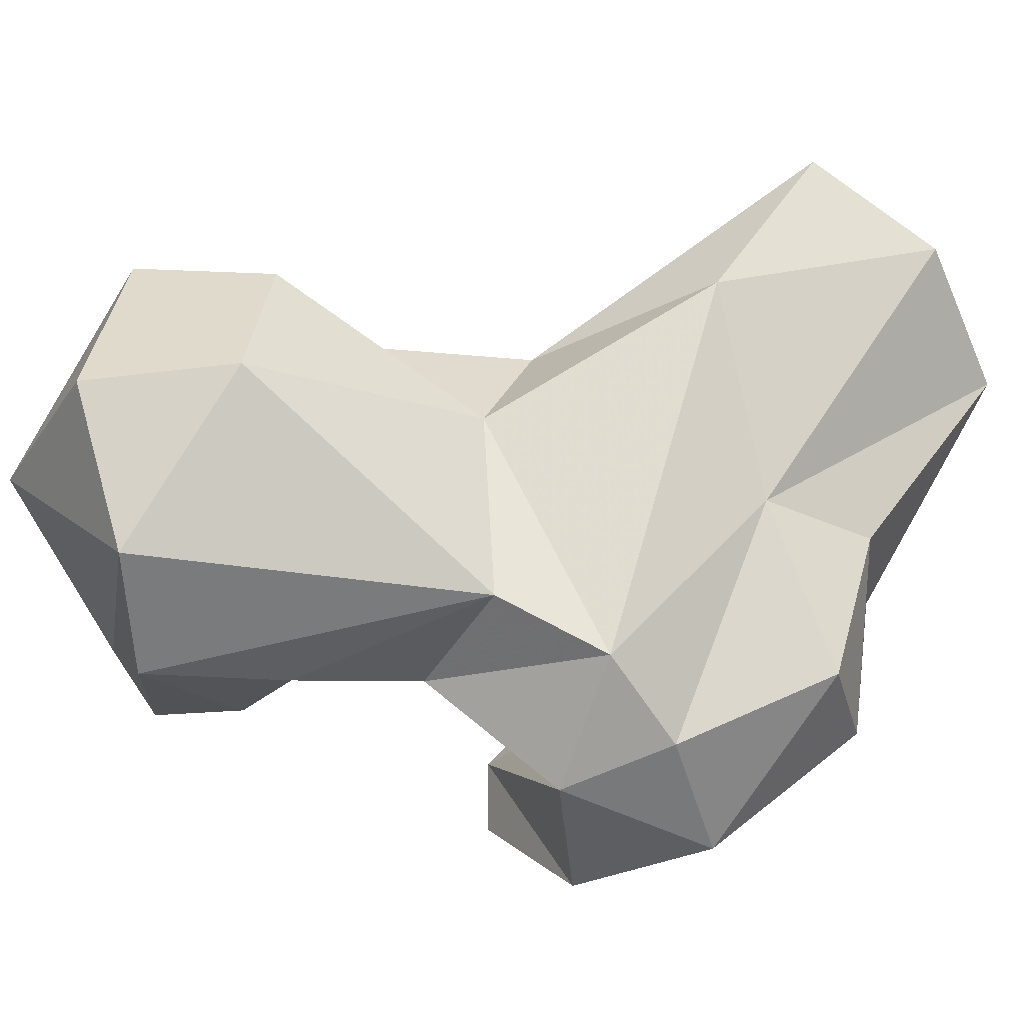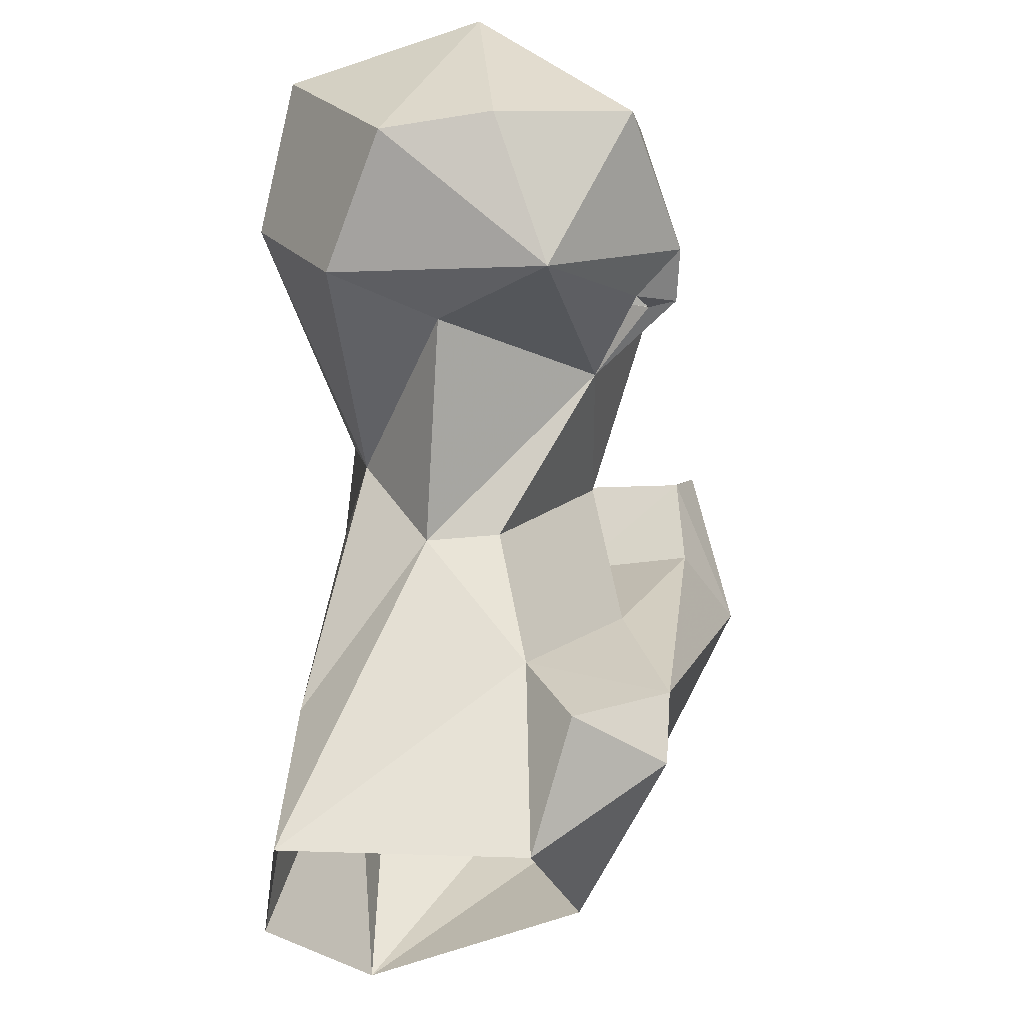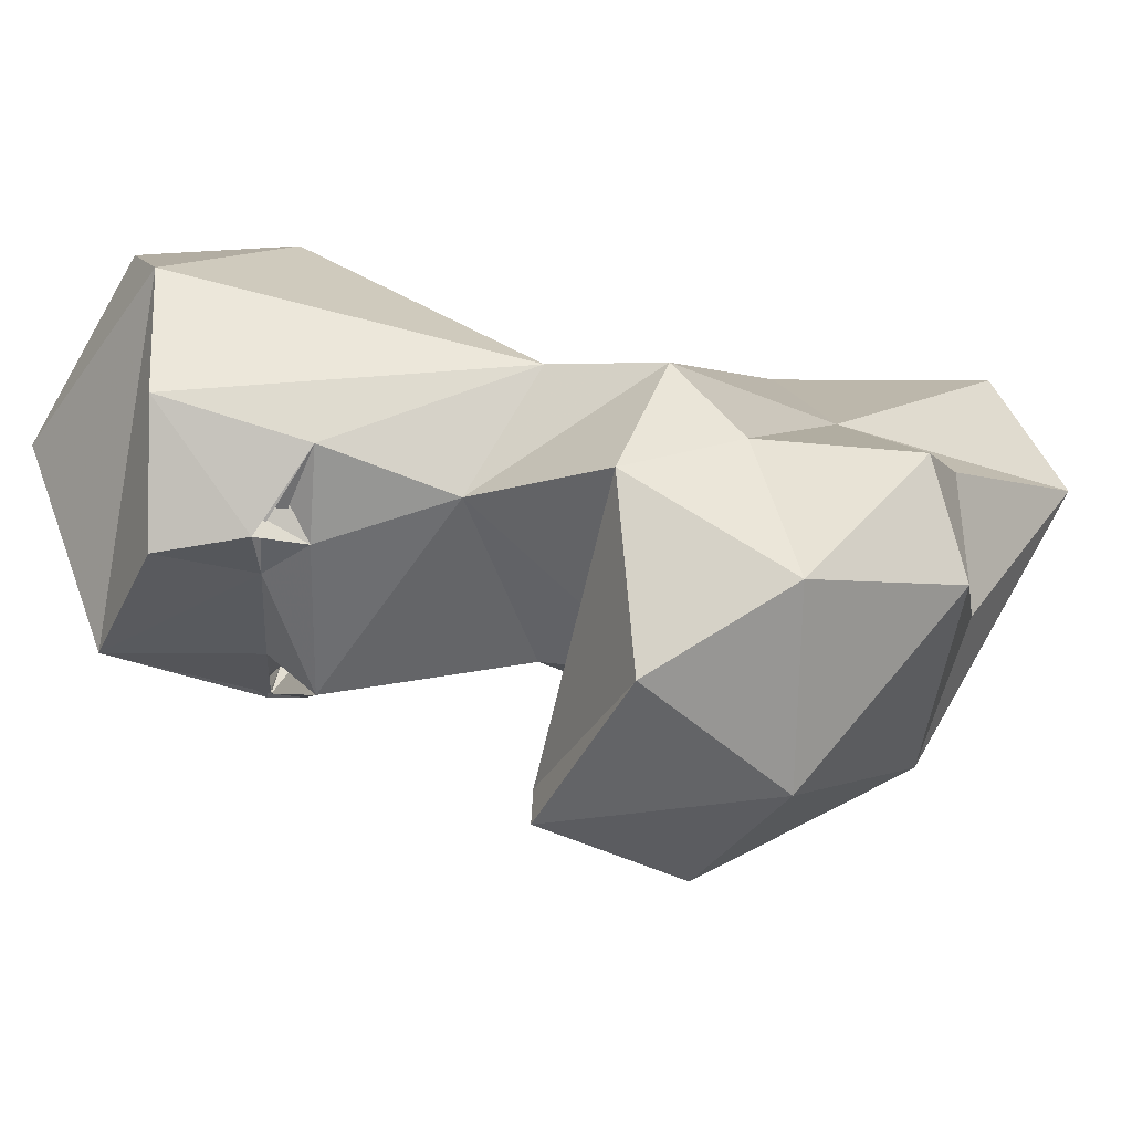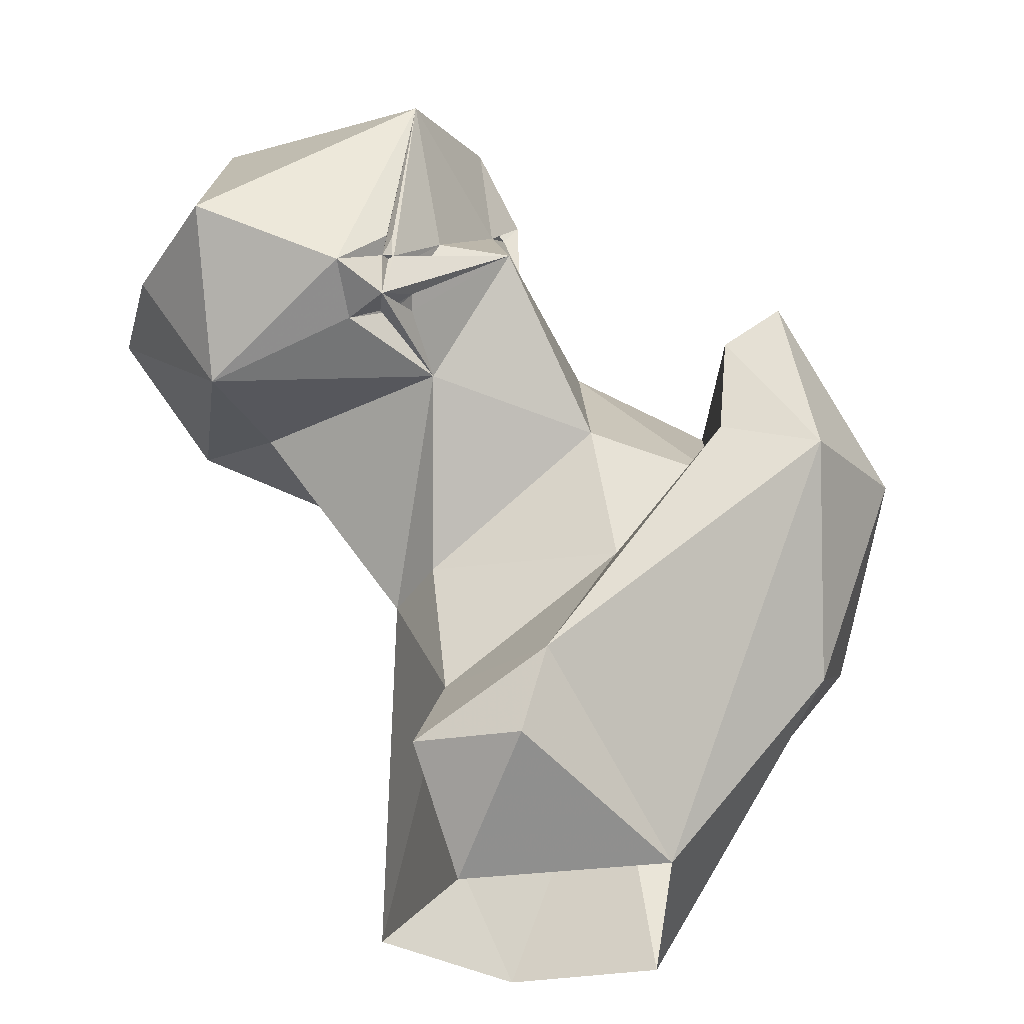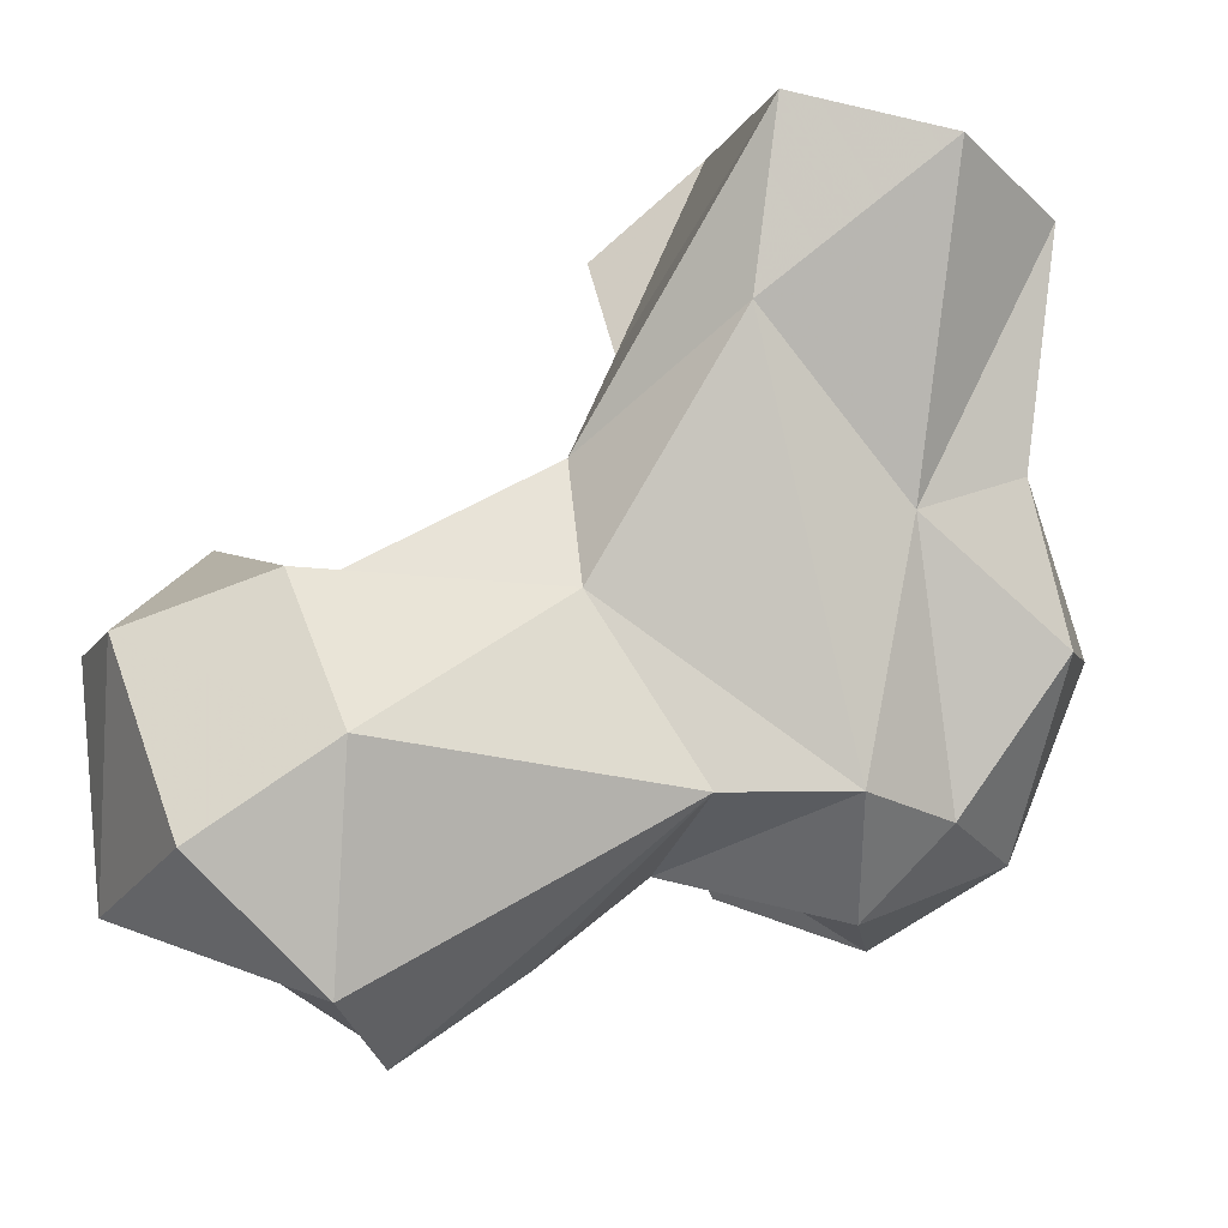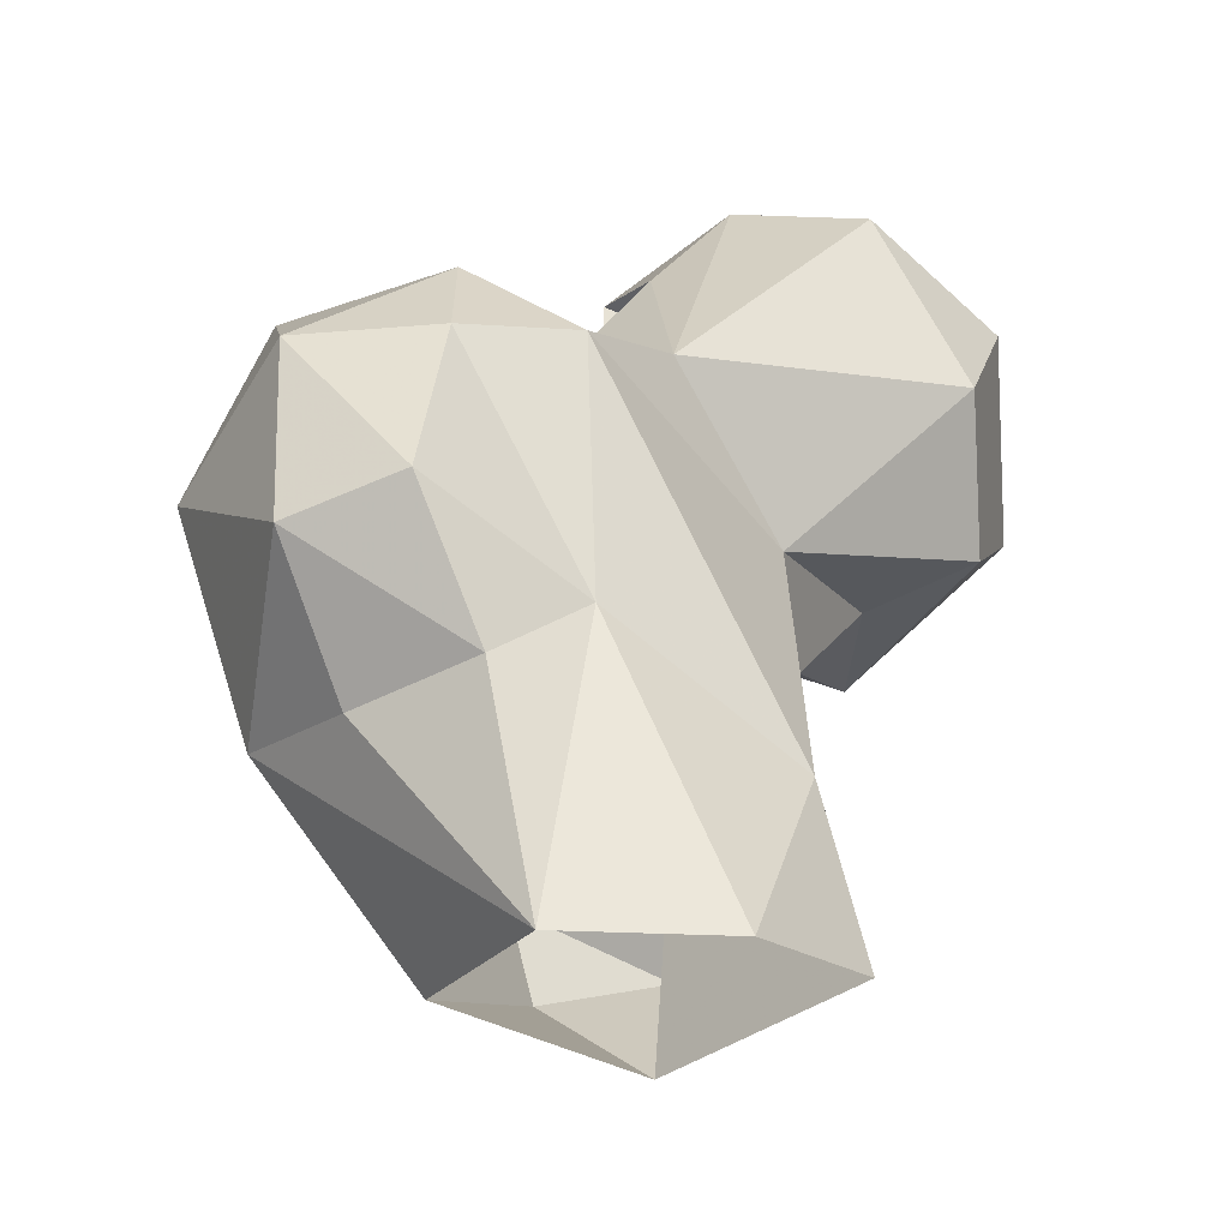
<metadata>
{"format":"obj","ext":"obj","renderer":"f3d","projection":"perspective","resolution":1024,"background":"white","views":[{"elev":56.0,"azim":49.2,"up":"+Y"},{"elev":-30.5,"azim":-104.1,"up":"+Z"},{"elev":-9.4,"azim":50.0,"up":"+Y"},{"elev":-27.0,"azim":-34.2,"up":"+Z"},{"elev":78.2,"azim":19.9,"up":"+Y"},{"elev":-32.5,"azim":122.7,"up":"+Z"}]}
</metadata>
<code>
v 288.5 127.7 4.413
v 267.4 139.1 1.665
v 302.7 149.5 -0.2514
v 274.1 166.1 2.516
v 291.6 164.1 -0.1286
v 299.2 153 32.76
v 278.4 163.3 21.65
v 265.5 123.8 13.69
v 303.2 117.1 26.25
v 259.5 136.4 15.27
v 308.3 147.5 24.57
v 308.6 132.5 23.07
v 265.9 139.9 24.5
v 267.9 122.4 23.82
v 294.1 105 49.52
v 265.9 143 40.68
v 266.3 151.5 38.9
v 279.2 124.4 39
v 320.4 133 36.61
v 272.5 157.7 51.53
v 310.9 112.4 51.52
v 317.9 146.1 39.11
v 286.5 113.6 52.93
v 278.5 128 56.19
v 303.3 154.6 60.09
v 312.6 145.8 58.56
v 319.7 131.4 58.46
v 295.1 125.3 54.34
v 249.4 154.3 57.84
v 259.3 133 60.17
v 290.2 156.1 65.15
v 293.1 109.8 69.08
v 309.7 122 70.25
v 288 113.8 64.57
v 287 142.1 72.84
v 236.5 144.9 57.7
v 247.6 167.5 60.69
v 259.2 173.6 73.63
v 242.6 127.5 67.48
v 246.8 131.6 63.17
v 229.1 137 74.9
v 234.4 164.5 71.17
v 248 126.4 64.24
v 249.6 129.3 63.93
v 251.3 129 65.12
v 253.4 128.6 64.84
v 264.3 124.5 74.17
v 249.3 129.4 68.56
v 252.9 132.2 66.4
v 307.2 142.3 70.49
v 252.7 127.4 66.29
v 247.8 126.1 69.1
v 249.5 126.3 69.77
v 230.2 152.6 72.76
v 257.6 129.3 75.86
v 253.2 128.3 93.4
v 248.6 126.7 72.47
v 248.8 172.2 87.78
v 274.9 137.9 82.49
v 279.7 147 85.48
v 265.5 165.9 95.33
v 269.1 135.5 84.39
v 240.7 151.8 94.92
v 274.4 143.6 85.98
v 274.7 137.9 89.26
v 273.2 138.9 87.31
v 273.6 140.3 87.54
v 270.7 151.7 98.82
v 271.6 139.6 89.74
v 267.8 136.3 96.75
f 56 61 63
f 58 63 61
f 65 68 70
f 62 65 70
f 60 68 65
f 62 69 65
f 56 62 70
f 42 63 58
f 60 62 64
f 62 66 67
f 60 67 66
f 41 56 63
f 60 65 67
f 65 69 66
f 59 64 67
f 59 67 65
f 59 66 62
f 38 58 61
f 42 54 63
f 31 61 68
f 59 60 64
f 41 63 54
f 39 56 41
f 55 62 56
f 35 60 59
f 35 59 47
f 38 42 58
f 52 57 55
f 52 56 57
f 39 57 56
f 53 55 56
f 43 53 56
f 37 42 38
f 39 52 48
f 36 41 54
f 47 55 49
f 23 34 28
f 11 22 19
f 32 33 34
f 48 53 51
f 24 35 47
f 31 38 61
f 45 48 51
f 48 49 55
f 13 18 16
f 27 50 33
f 60 69 62
f 46 47 51
f 3 11 12
f 30 43 44
f 43 45 51
f 44 48 45
f 48 55 57
f 30 47 46
f 43 46 45
f 36 54 42
f 28 34 50
f 36 39 41
f 40 44 43
f 49 51 53
f 21 33 32
f 43 51 47
f 15 32 34
f 6 26 22
f 36 42 37
f 20 37 38
f 30 40 36
f 1 8 2
f 36 40 39
f 52 55 53
f 20 29 37
f 31 68 60
f 21 27 33
f 25 50 26
f 9 21 15
f 2 13 4
f 15 21 32
f 17 30 29
f 29 36 37
f 18 23 28
f 16 18 24
f 16 30 17
f 47 62 55
f 30 46 43
f 7 20 25
f 22 26 27
f 30 49 40
f 40 48 44
f 14 23 18
f 17 29 20
f 1 14 8
f 44 45 49
f 6 7 25
f 56 70 61
f 14 15 23
f 5 7 6
f 24 28 35
f 1 9 15
f 9 19 21
f 39 48 57
f 43 56 52
f 10 14 13
f 24 47 30
f 9 12 19
f 26 50 27
f 15 34 23
f 13 16 17
f 16 24 30
f 11 19 12
f 59 65 66
f 19 22 27
f 13 14 18
f 47 59 62
f 3 12 9
f 39 43 52
f 6 25 26
f 33 50 34
f 39 40 43
f 19 27 21
f 7 17 20
f 4 13 17
f 20 31 25
f 18 28 24
f 8 14 10
f 1 3 9
f 46 51 49
f 30 44 49
f 62 67 64
f 29 30 36
f 3 5 6
f 48 52 53
f 2 10 13
f 25 35 50
f 60 66 69
f 31 60 35
f 3 6 11
f 4 7 5
f 25 31 35
f 45 46 49
f 20 38 31
f 61 70 68
f 43 47 53
f 4 17 7
f 40 49 48
f 28 50 35
f 6 22 11
f 1 15 14
f 47 49 53
f 2 8 10

</code>
